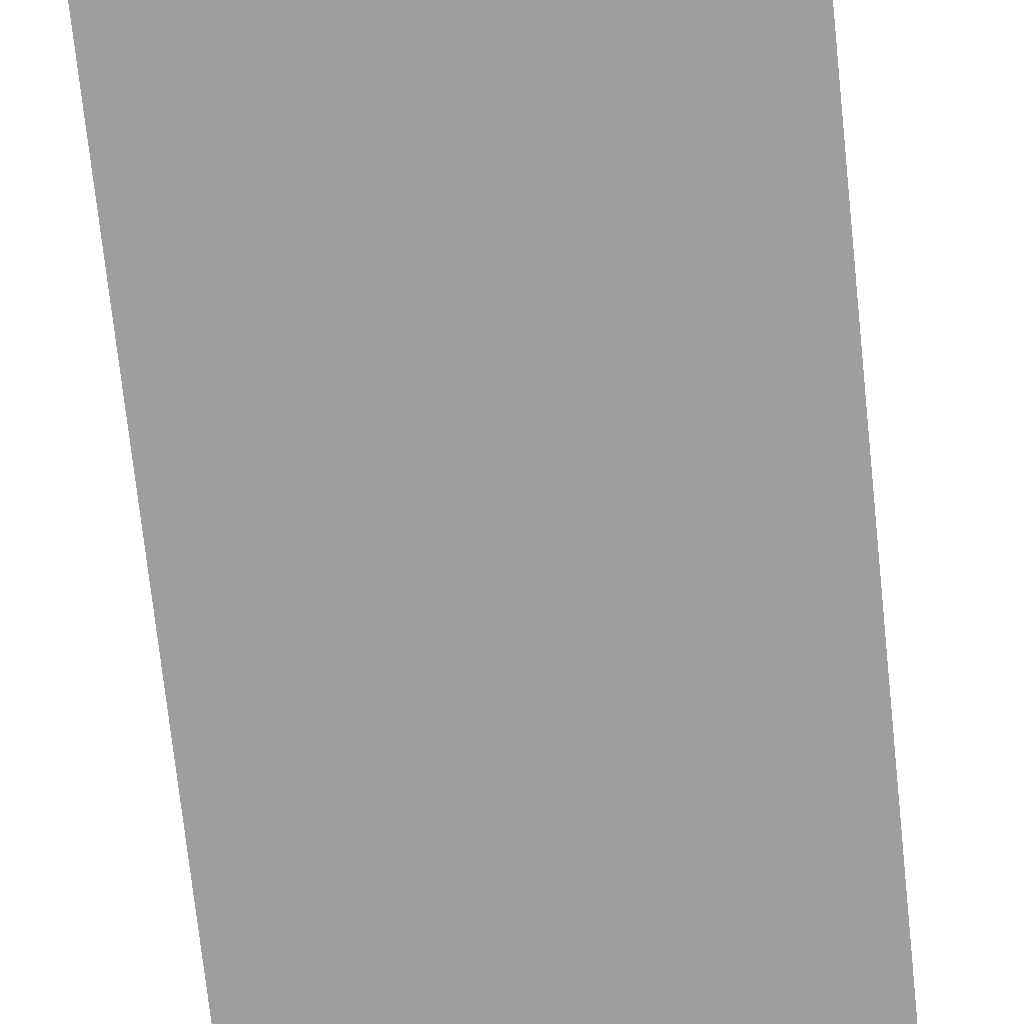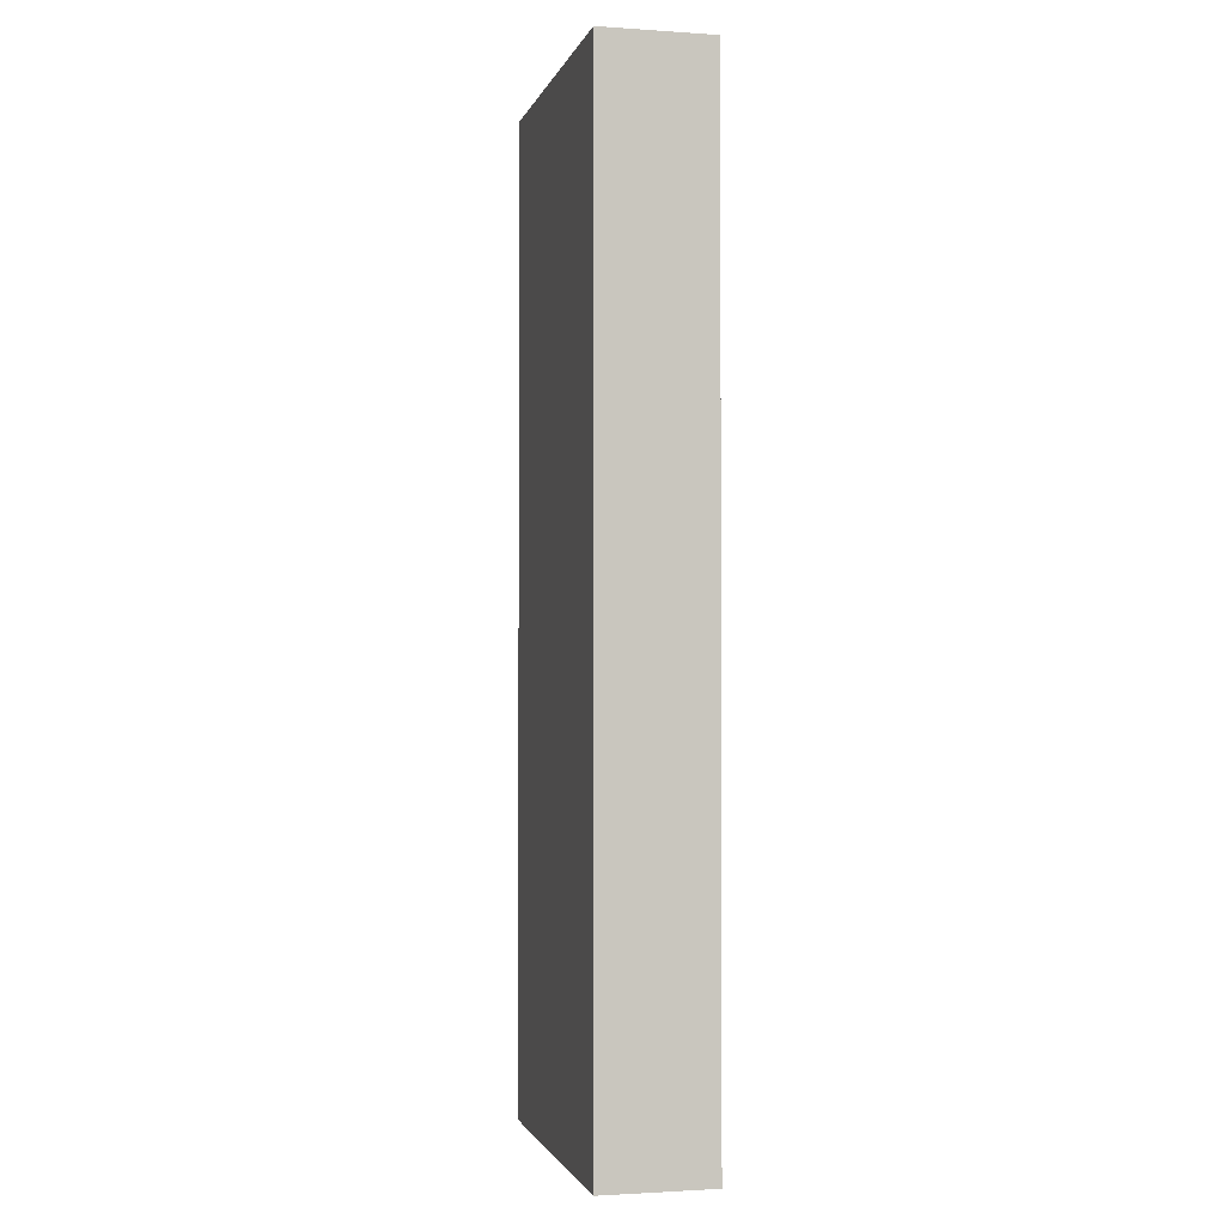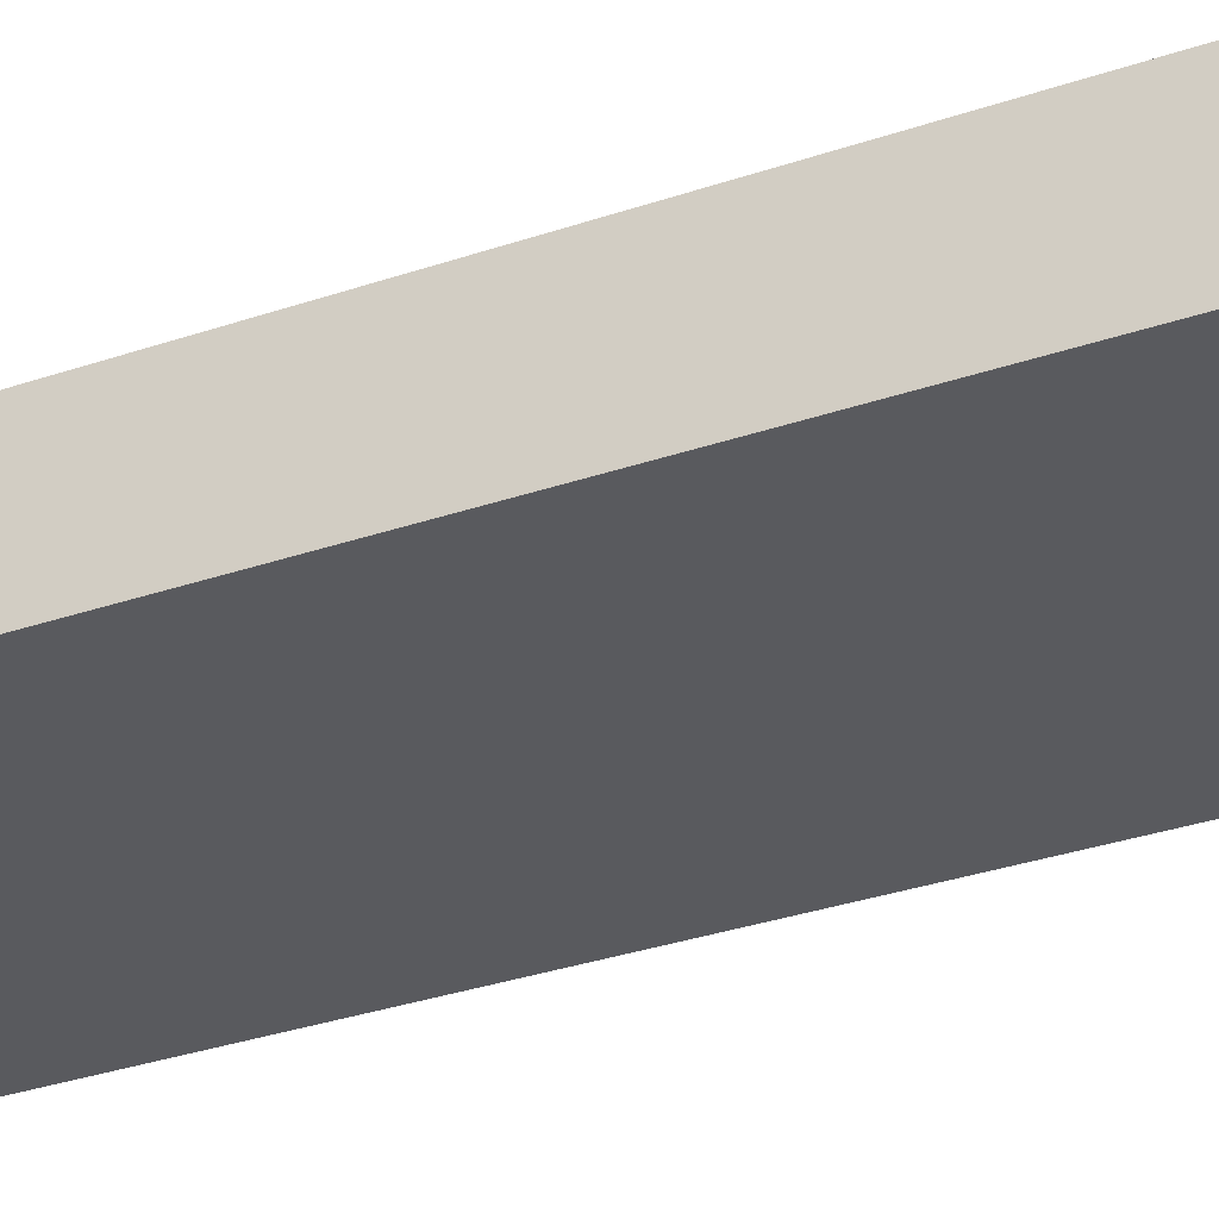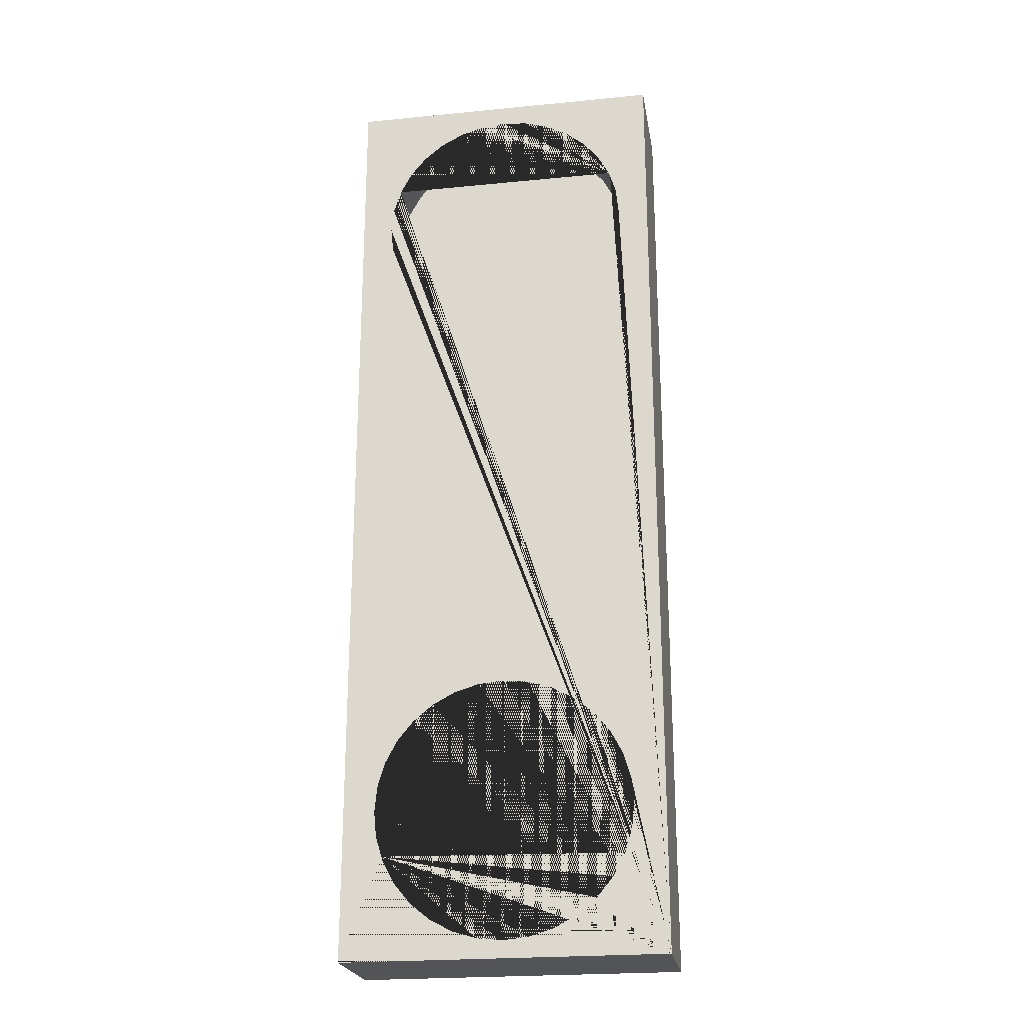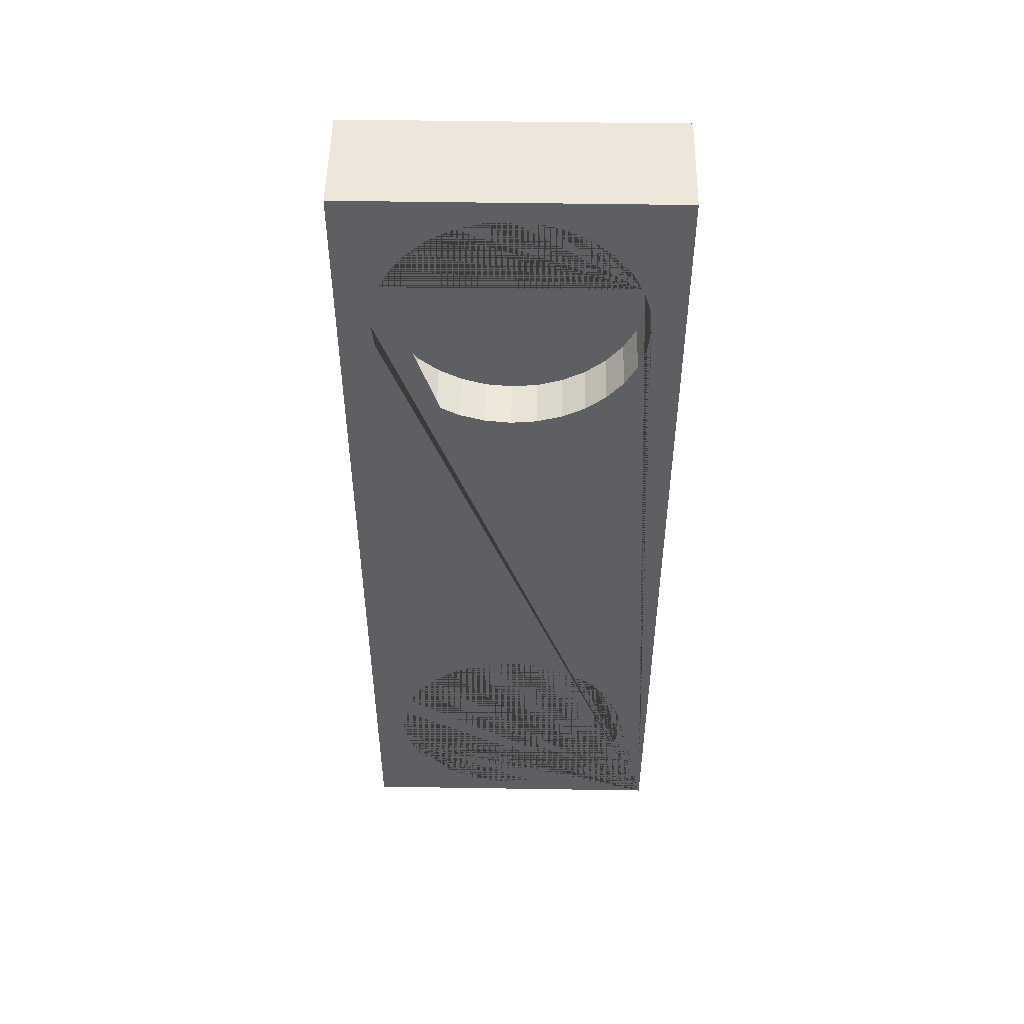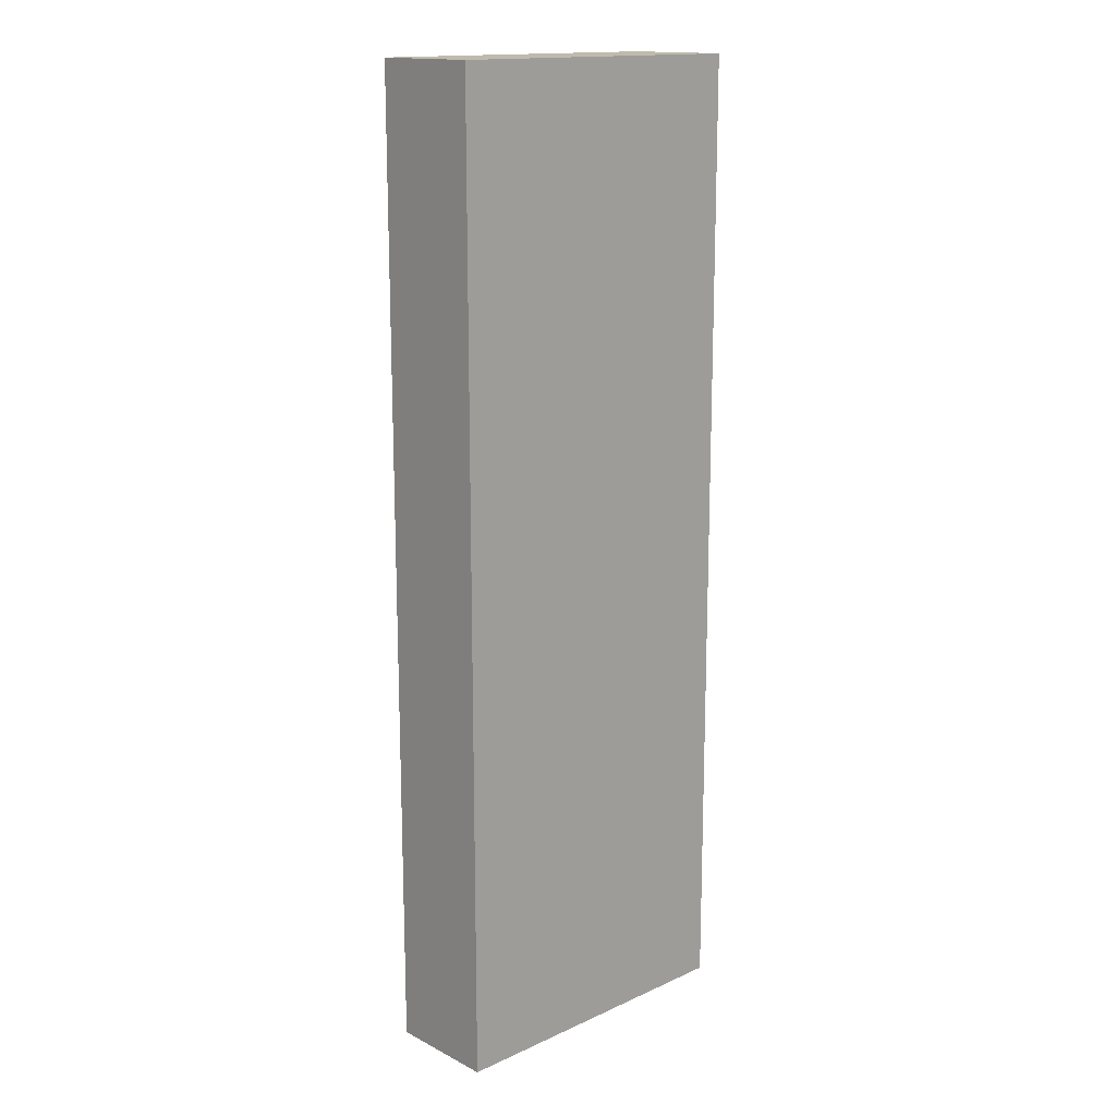
<metadata>
{"format":"obj","ext":"obj","renderer":"f3d","projection":"perspective","resolution":1024,"background":"white","views":[{"elev":-71.1,"azim":-174.0,"up":"+Y"},{"elev":-1.8,"azim":76.5,"up":"+Z"},{"elev":-31.8,"azim":115.9,"up":"+Y"},{"elev":-22.9,"azim":-170.5,"up":"+Z"},{"elev":50.5,"azim":-179.0,"up":"+Z"},{"elev":15.6,"azim":-43.4,"up":"+Z"}]}
</metadata>
<code>
o Cube
v -1.342 -0.5565 4.029
v 0 -0.04805 1.696
v -1.342 0.3583 4.029
v -1.342 -0.5565 -4.029
v 0.2105 -0.04805 1.717
v -1.342 0.3583 -4.029
v 0.4129 -0.04805 1.778
v 1.342 -0.5565 4.029
v 1.342 0.3583 4.029
v 1.342 -0.5565 -4.029
v 0.5994 -0.04805 1.878
v 1.342 0.3583 -4.029
v 0.7629 -0.04805 2.012
v 0.8971 -0.04805 2.176
v 0.9968 -0.04805 2.362
v 1.058 -0.04805 2.565
v 1.079 -0.04805 2.775
v 1.058 -0.04805 2.986
v 0.9968 -0.04805 3.188
v 0.8971 -0.04805 3.375
v 0.7629 -0.04805 3.538
v 0.5994 -0.04805 3.672
v 0.4129 -0.04805 3.772
v 0.2105 -0.04805 3.833
v -0 -0.04805 3.854
v -0.2105 -0.04805 3.833
v -0.4129 -0.04805 3.772
v -0.5994 -0.04805 3.672
v -0.7629 -0.04805 3.538
v -0.8971 -0.04805 3.375
v -0.9968 -0.04805 3.188
v -1.058 -0.04805 2.986
v -1.079 -0.04805 2.775
v -1.058 -0.04805 2.565
v -0.9968 -0.04805 2.362
v -0.8971 -0.04805 2.176
v -0.7629 -0.04805 2.012
v -0.5994 -0.04805 1.878
v -0.4129 -0.04805 1.778
v -0.2105 -0.04805 1.717
v 0 -0.04805 -3.887
v 0.2105 -0.04805 -3.866
v 0.4129 -0.04805 -3.805
v 0.5994 -0.04805 -3.705
v 0.7629 -0.04805 -3.571
v 0.8971 -0.04805 -3.407
v 0.9968 -0.04805 -3.221
v 1.058 -0.04805 -3.019
v 1.079 -0.04805 -2.808
v 1.058 -0.04805 -2.598
v 0.9968 -0.04805 -2.395
v 0.8971 -0.04805 -2.209
v 0.7629 -0.04805 -2.045
v 0.5994 -0.04805 -1.911
v 0.4129 -0.04805 -1.811
v 0.2105 -0.04805 -1.75
v -0 -0.04805 -1.729
v -0.2105 -0.04805 -1.75
v -0.4129 -0.04805 -1.811
v -0.5994 -0.04805 -1.911
v -0.7629 -0.04805 -2.045
v -0.8971 -0.04805 -2.209
v -0.9968 -0.04805 -2.395
v -1.058 -0.04805 -2.598
v -1.079 -0.04805 -2.808
v -1.058 -0.04805 -3.019
v -0.9968 -0.04805 -3.221
v -0.8971 -0.04805 -3.407
v -0.7629 -0.04805 -3.571
v -0.5994 -0.04805 -3.705
v -0.4129 -0.04805 -3.805
v -0.2105 -0.04805 -3.866
v -1.079 0.3583 2.775
v -1.079 0.3583 -2.808
v -1.058 0.3583 -2.598
v -1.058 0.3583 2.565
v -1.058 0.3583 2.986
v -1.058 0.3583 -3.019
v -0.8971 0.3583 -2.209
v -0.8971 0.3583 2.176
v -0.8971 0.3583 -3.407
v -0.7629 0.3583 -3.571
v -0.7629 0.3583 -2.045
v -0.7629 0.3583 2.012
v -0.9968 0.3583 2.362
v -0.9968 0.3583 -2.395
v -0.9968 0.3583 -3.221
v -0.5994 0.3583 -1.911
v -0.5994 0.3583 -3.705
v -0.4129 0.3583 -1.811
v -0.4129 0.3583 -3.805
v 0.2105 0.3583 -1.75
v 0.2105 0.3583 -3.866
v -0 0.3583 -1.729
v 0 0.3583 -3.887
v -0.2105 0.3583 -1.75
v -0.2105 0.3583 -3.866
v 0.4129 0.3583 -1.811
v 0.4129 0.3583 -3.805
v 0.5994 0.3583 -3.705
v 0.5994 0.3583 -1.911
v 0.8971 0.3583 -3.407
v 0.7629 0.3583 -3.571
v 1.008 0.3583 -3.183
v 0.9968 0.3583 -3.221
v -0.9968 0.3583 3.188
v -1.008 0.3583 3.15
v -0.7629 0.3583 3.538
v -0.8971 0.3583 3.375
v -0.5994 0.3583 3.672
v -0.5994 0.3583 1.878
v -0.4129 0.3583 1.778
v -0.4129 0.3583 3.772
v -0.2105 0.3583 1.717
v -0.2105 0.3583 3.833
v -0 0.3583 3.854
v 0 0.3583 1.696
v 0.2105 0.3583 3.833
v 0.2105 0.3583 1.717
v 0.4129 0.3583 3.772
v 0.4129 0.3583 1.778
v 0.5994 0.3583 1.878
v 0.7629 0.3583 -2.045
v 0.7629 0.3583 2.012
v 0.7629 0.3583 3.538
v 0.9968 0.3583 2.362
v 0.8971 0.3583 -2.209
v 0.8971 0.3583 3.375
v 0.8971 0.3583 2.176
v 1.058 0.3583 2.565
v 1.058 0.3583 -2.598
v 0.9968 0.3583 3.188
v 0.9968 0.3583 -2.395
v 1.079 0.3583 -2.808
v 1.079 0.3583 2.775
v 1.058 0.3583 -3.019
v 1.058 0.3583 2.986
v 0.5994 0.3583 3.672
f 1 3 6 4
f 4 6 12 10
f 10 12 9 8
f 8 9 3 1
f 4 10 8 1
f 6 3 107 77 73 76 85 80 84 111 112 114 117 119 121 122 124 129 126 130 135 137 132 9 12 104 136 134 131 133 127 123 101 98 92 94 96 90 88 83 79 86 75 74 78 87
f 104 12 6 87 81 82 89 91 97 95 93 99 100 103 102 105
f 106 107 3 9 132 128 125 138 120 118 116 115 113 110 108 109
f 117 2 5 119
f 119 5 7 121
f 121 7 11 122
f 122 11 13 124
f 124 13 14 129
f 129 14 15 126
f 15 16 130 126
f 16 17 135 130
f 17 18 137 135
f 18 19 132 137
f 19 20 128 132
f 20 21 125 128
f 21 22 138 125
f 22 23 120 138
f 23 24 118 120
f 24 25 116 118
f 25 26 115 116
f 26 27 113 115
f 27 28 110 113
f 28 29 108 110
f 29 30 109 108
f 30 31 106 109
f 106 31 32 77 107
f 77 32 33 73
f 73 33 34 76
f 76 34 35 85
f 85 35 36 80
f 80 36 37 84
f 84 37 38 111
f 111 38 39 112
f 112 39 40 114
f 114 40 2 117
f 32 31 30 29 28 27 26 25 24 23 22 21 20 19 18 17 16 15 14 13 11 7 5 2 40 39 38 37 36 35 34 33
f 95 41 42 93
f 93 42 43 99
f 99 43 44 100
f 100 44 45 103
f 103 45 46 102
f 102 46 47 105
f 47 48 136 104 105
f 48 49 134 136
f 49 50 131 134
f 50 51 133 131
f 51 52 127 133
f 52 53 123 127
f 53 54 101 123
f 54 55 98 101
f 55 56 92 98
f 56 57 94 92
f 57 58 96 94
f 58 59 90 96
f 59 60 88 90
f 60 61 83 88
f 61 62 79 83
f 62 63 86 79
f 86 63 64 75
f 75 64 65 74
f 74 65 66 78
f 78 66 67 87
f 87 67 68 81
f 81 68 69 82
f 82 69 70 89
f 89 70 71 91
f 91 71 72 97
f 97 72 41 95
f 64 63 62 61 60 59 58 57 56 55 54 53 52 51 50 49 48 47 46 45 44 43 42 41 72 71 70 69 68 67 66 65

</code>
